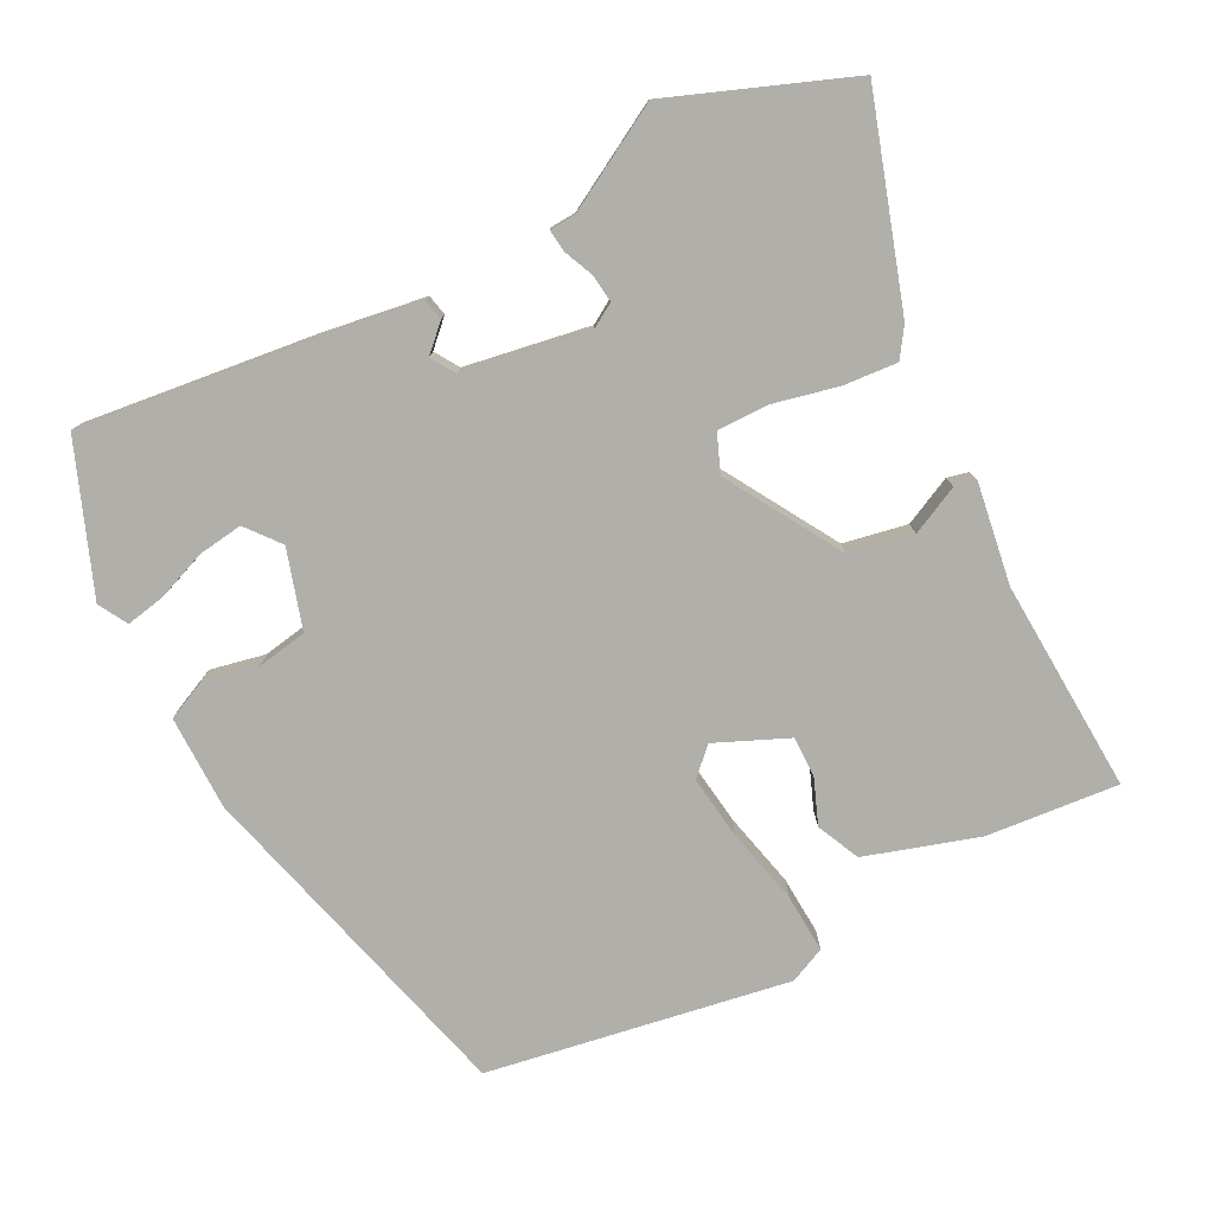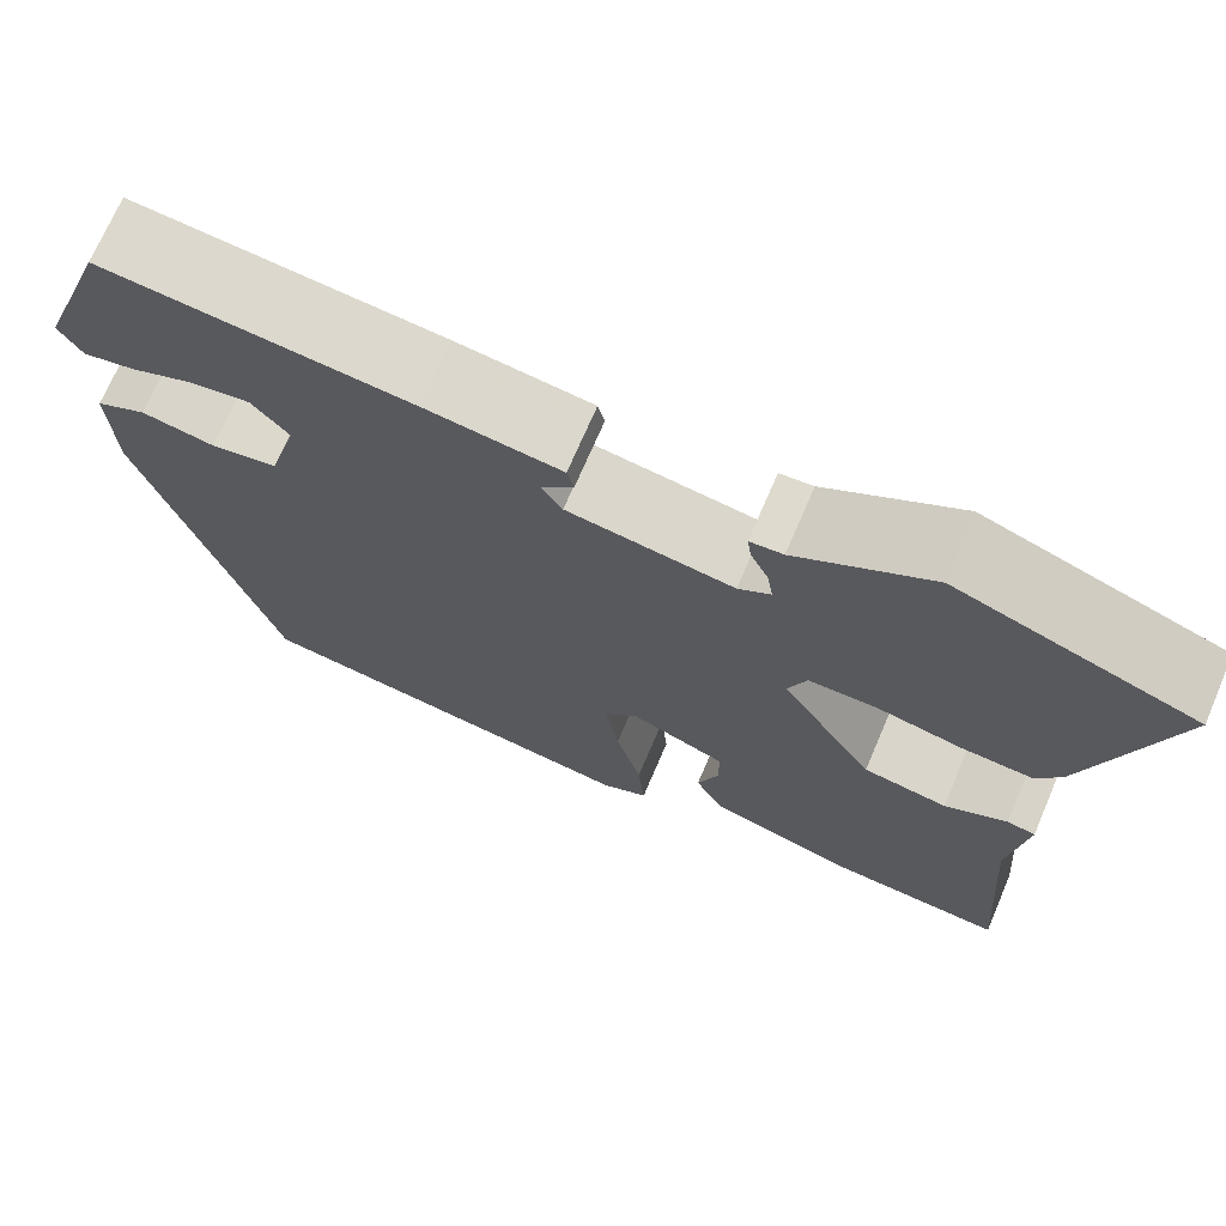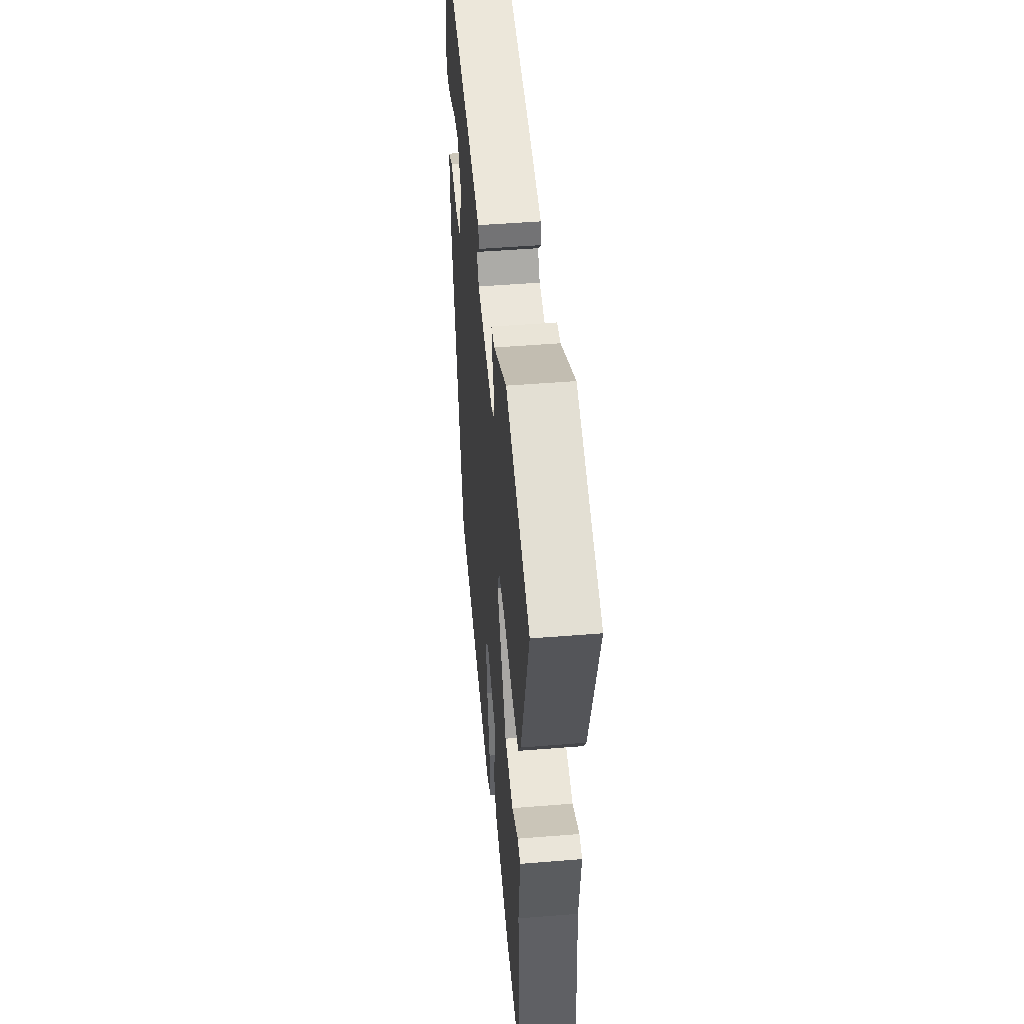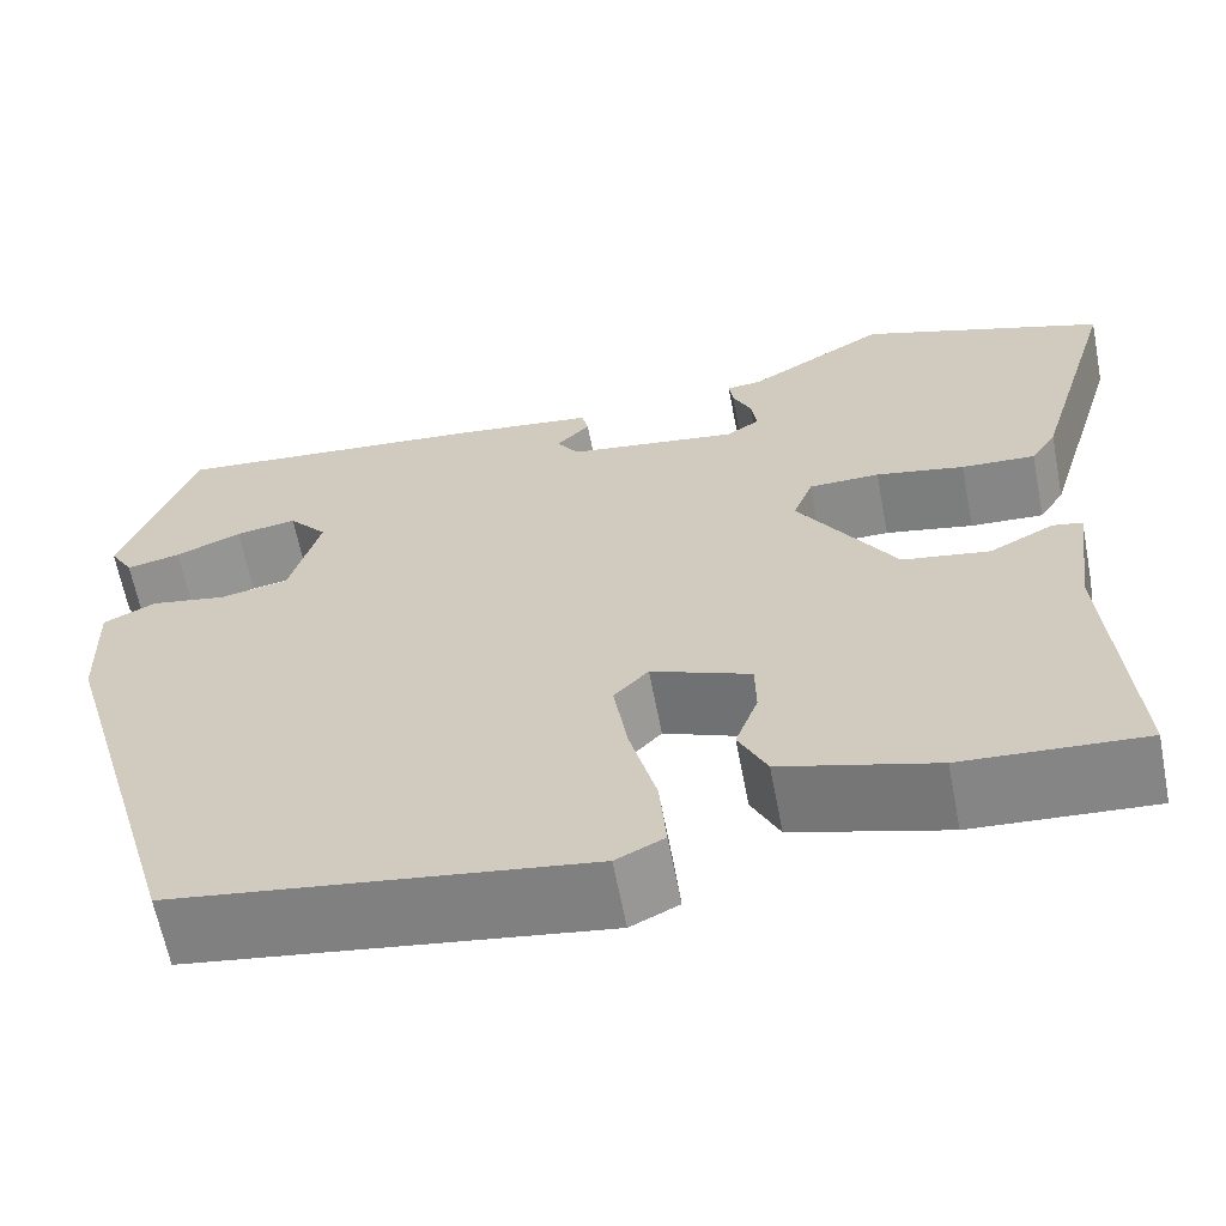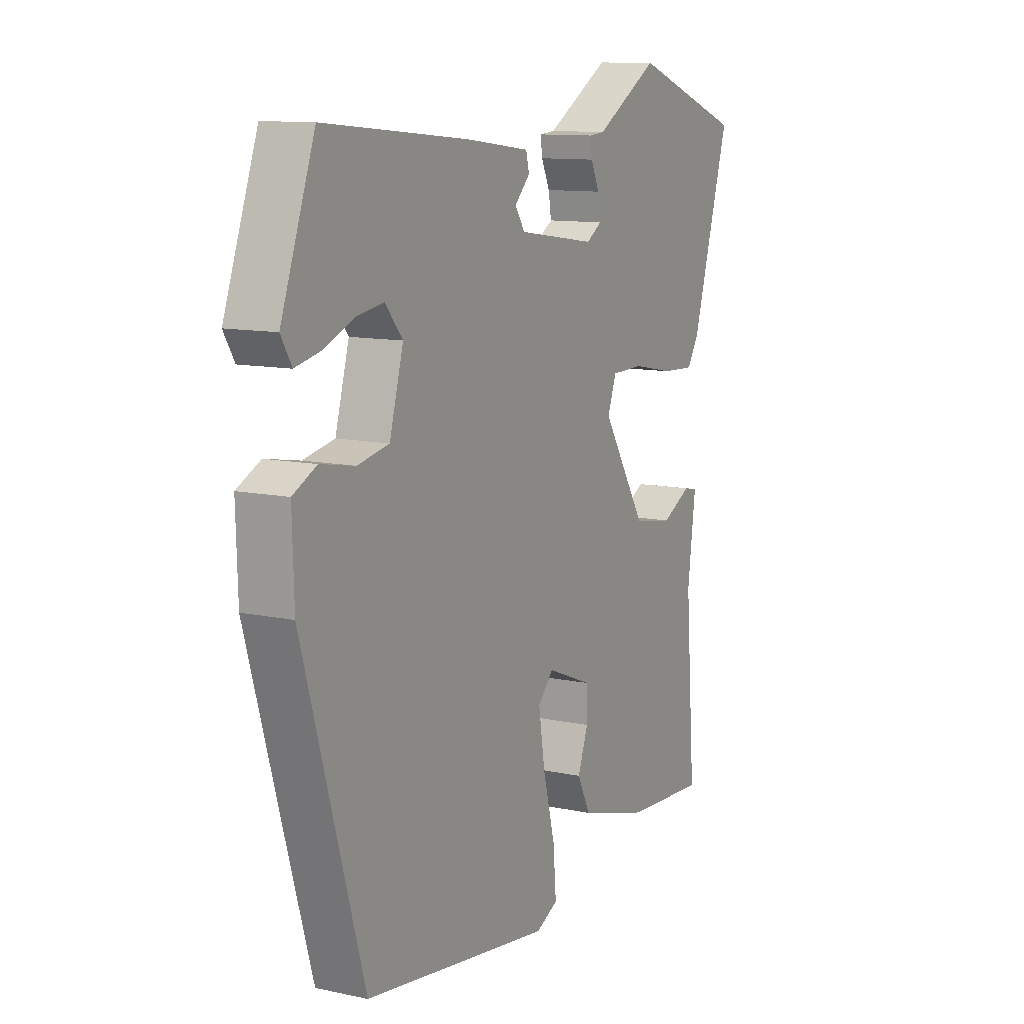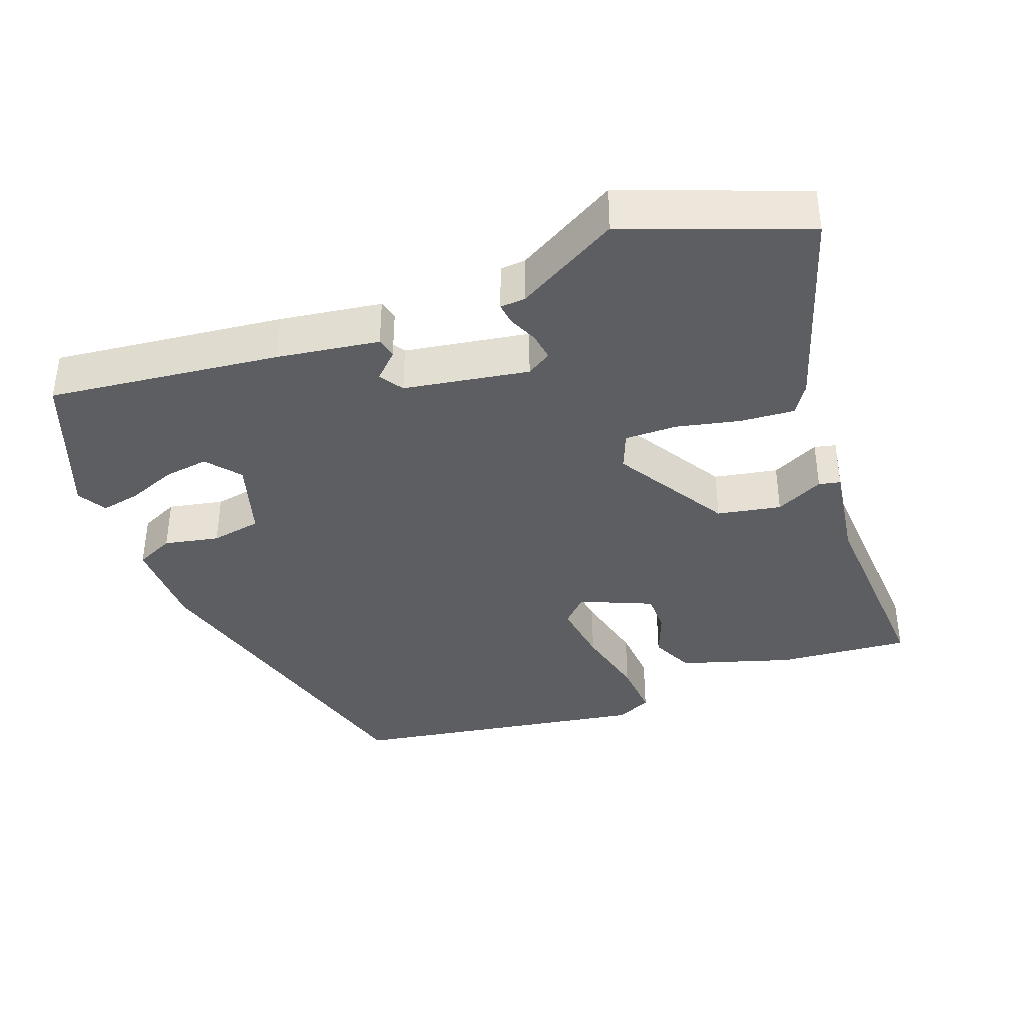
<metadata>
{"format":"obj","ext":"obj","renderer":"f3d","projection":"perspective","resolution":1024,"background":"white","views":[{"elev":-78.0,"azim":25.8,"up":"+Y"},{"elev":71.2,"azim":23.2,"up":"+Z"},{"elev":48.0,"azim":84.8,"up":"+Z"},{"elev":-63.1,"azim":10.9,"up":"+Z"},{"elev":11.2,"azim":-62.2,"up":"+Z"},{"elev":-38.1,"azim":19.3,"up":"+Y"}]}
</metadata>
<code>
v -0.459 0.07 0.502
v -0.137 0.07 0.472
v 0.006 0.07 0.454
v 0.013 0.07 0.425
v -0.021 0.07 0.39
v 0.001 0.07 0.357
v 0.175 0.07 0.332
v 0.209 0.07 0.354
v 0.203 0.07 0.393
v 0.184 0.07 0.434
v 0.18 0.07 0.464
v 0.215 0.07 0.467
v 0.356 0.07 0.551
v 0.606 0.07 0.462
v 0.521 0.07 0.175
v 0.495 0.07 0.134
v 0.42 0.07 0.138
v 0.33 0.07 0.156
v 0.258 0.07 0.155
v 0.238 0.07 0.102
v 0.337 0.07 -0.055
v 0.426 0.07 -0.07
v 0.492 0.07 -0.036
v 0.522 0.07 -0.042
v 0.504 0.07 -0.182
v 0.527 0.07 -0.478
v 0.343 0.07 -0.466
v 0.186 0.07 -0.421
v 0.157 0.07 -0.362
v 0.18 0.07 -0.299
v 0.179 0.07 -0.242
v 0.078 0.07 -0.201
v 0.043 0.07 -0.238
v 0.057 0.07 -0.327
v 0.084 0.07 -0.431
v 0.091 0.07 -0.513
v 0.042 0.07 -0.537
v -0.378 0.07 -0.476
v -0.514 0.07 -0.008
v -0.518 0.07 0.123
v -0.465 0.07 0.149
v -0.388 0.07 0.135
v -0.318 0.07 0.149
v -0.287 0.07 0.259
v -0.326 0.07 0.305
v -0.388 0.07 0.295
v -0.455 0.07 0.267
v -0.51 0.07 0.255
v -0.534 0.07 0.295
v -0.459 0 0.502
v -0.137 0 0.472
v 0.006 0 0.454
v 0.013 0 0.425
v -0.021 0 0.39
v 0.001 0 0.357
v 0.175 0 0.332
v 0.209 0 0.354
v 0.203 0 0.393
v 0.184 0 0.434
v 0.18 0 0.464
v 0.215 0 0.467
v 0.356 0 0.551
v 0.606 0 0.462
v 0.521 0 0.175
v 0.495 0 0.134
v 0.42 0 0.138
v 0.33 0 0.156
v 0.258 0 0.155
v 0.238 0 0.102
v 0.337 0 -0.055
v 0.426 0 -0.07
v 0.492 0 -0.036
v 0.522 0 -0.042
v 0.504 0 -0.182
v 0.527 0 -0.478
v 0.343 0 -0.466
v 0.186 0 -0.421
v 0.157 0 -0.362
v 0.18 0 -0.299
v 0.179 0 -0.242
v 0.078 0 -0.201
v 0.043 0 -0.238
v 0.057 0 -0.327
v 0.084 0 -0.431
v 0.091 0 -0.513
v 0.042 0 -0.537
v -0.378 0 -0.476
v -0.514 0 -0.008
v -0.518 0 0.123
v -0.465 0 0.149
v -0.388 0 0.135
v -0.318 0 0.149
v -0.287 0 0.259
v -0.326 0 0.305
v -0.388 0 0.295
v -0.455 0 0.267
v -0.51 0 0.255
v -0.534 0 0.295
f 49 1 2
f 48 49 2
f 47 48 2
f 46 47 2
f 3 4 5
f 2 3 5
f 46 2 5
f 45 46 5
f 44 45 5 6
f 43 44 6 7
f 40 41 42
f 39 40 42
f 38 39 42
f 37 38 42
f 36 37 42
f 35 36 42
f 34 35 42
f 33 34 42 43
f 32 33 43 7
f 28 29 30
f 27 28 30
f 26 27 30
f 25 26 30
f 25 30 31
f 24 25 31
f 23 24 31
f 22 23 31
f 21 22 31 32
f 16 17 18
f 15 16 18
f 14 15 18
f 13 14 18
f 12 13 18
f 11 12 18
f 10 11 18
f 9 10 18
f 8 9 18 19
f 7 8 19 20
f 20 21 32
f 7 20 32
f 51 50 98
f 51 98 97
f 51 97 96
f 51 96 95
f 54 53 52
f 54 52 51
f 54 51 95
f 54 95 94
f 55 54 94 93
f 56 55 93 92
f 91 90 89
f 91 89 88
f 91 88 87
f 91 87 86
f 91 86 85
f 91 85 84
f 91 84 83
f 92 91 83 82
f 56 92 82 81
f 79 78 77
f 79 77 76
f 79 76 75
f 79 75 74
f 80 79 74
f 80 74 73
f 80 73 72
f 80 72 71
f 81 80 71 70
f 67 66 65
f 67 65 64
f 67 64 63
f 67 63 62
f 67 62 61
f 67 61 60
f 67 60 59
f 67 59 58
f 68 67 58 57
f 69 68 57 56
f 81 70 69
f 81 69 56
f 1 50 51 2
f 2 51 52 3
f 3 52 53 4
f 4 53 54 5
f 5 54 55 6
f 6 55 56 7
f 7 56 57 8
f 8 57 58 9
f 9 58 59 10
f 10 59 60 11
f 11 60 61 12
f 12 61 62 13
f 13 62 63 14
f 14 63 64 15
f 15 64 65 16
f 16 65 66 17
f 17 66 67 18
f 18 67 68 19
f 19 68 69 20
f 20 69 70 21
f 21 70 71 22
f 22 71 72 23
f 23 72 73 24
f 24 73 74 25
f 25 74 75 26
f 26 75 76 27
f 27 76 77 28
f 28 77 78 29
f 29 78 79 30
f 30 79 80 31
f 31 80 81 32
f 32 81 82 33
f 33 82 83 34
f 34 83 84 35
f 35 84 85 36
f 36 85 86 37
f 37 86 87 38
f 38 87 88 39
f 39 88 89 40
f 40 89 90 41
f 41 90 91 42
f 42 91 92 43
f 43 92 93 44
f 44 93 94 45
f 45 94 95 46
f 46 95 96 47
f 47 96 97 48
f 48 97 98 49
f 49 98 50 1

</code>
